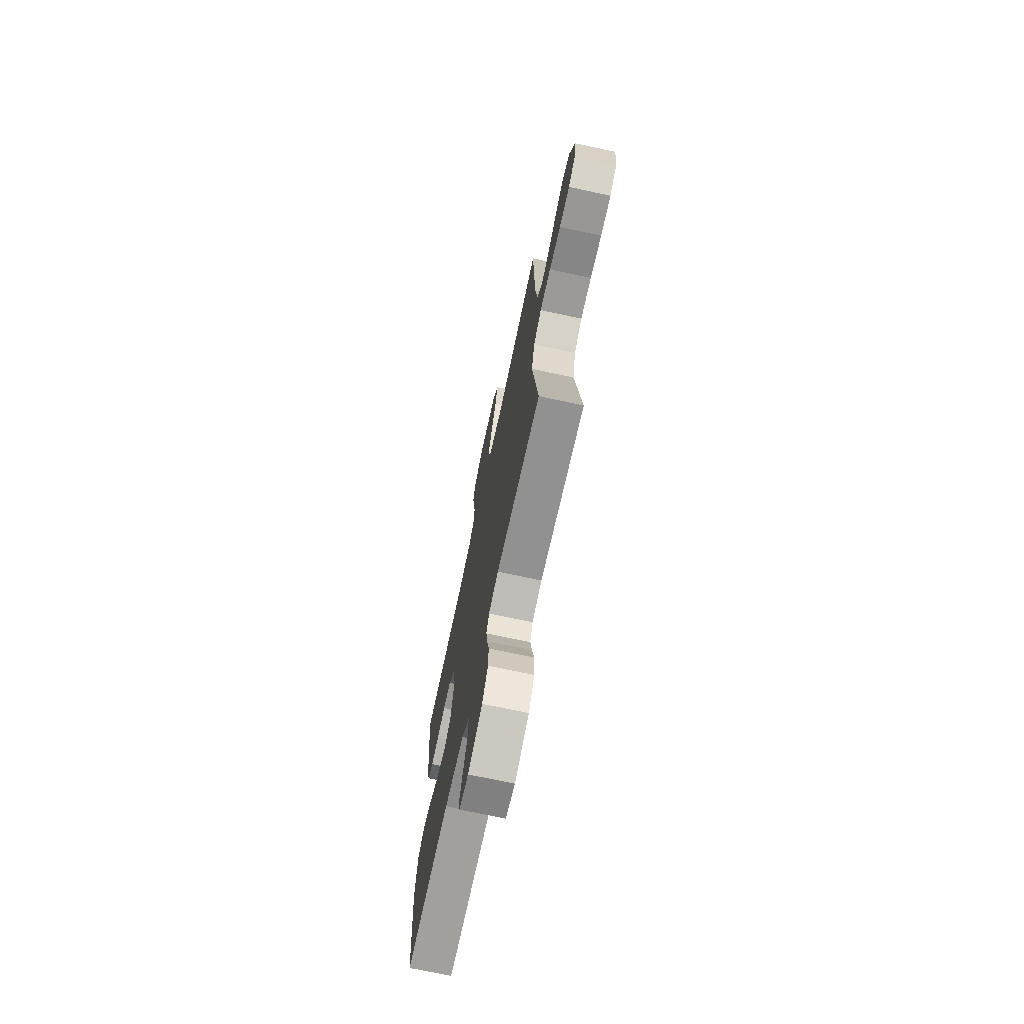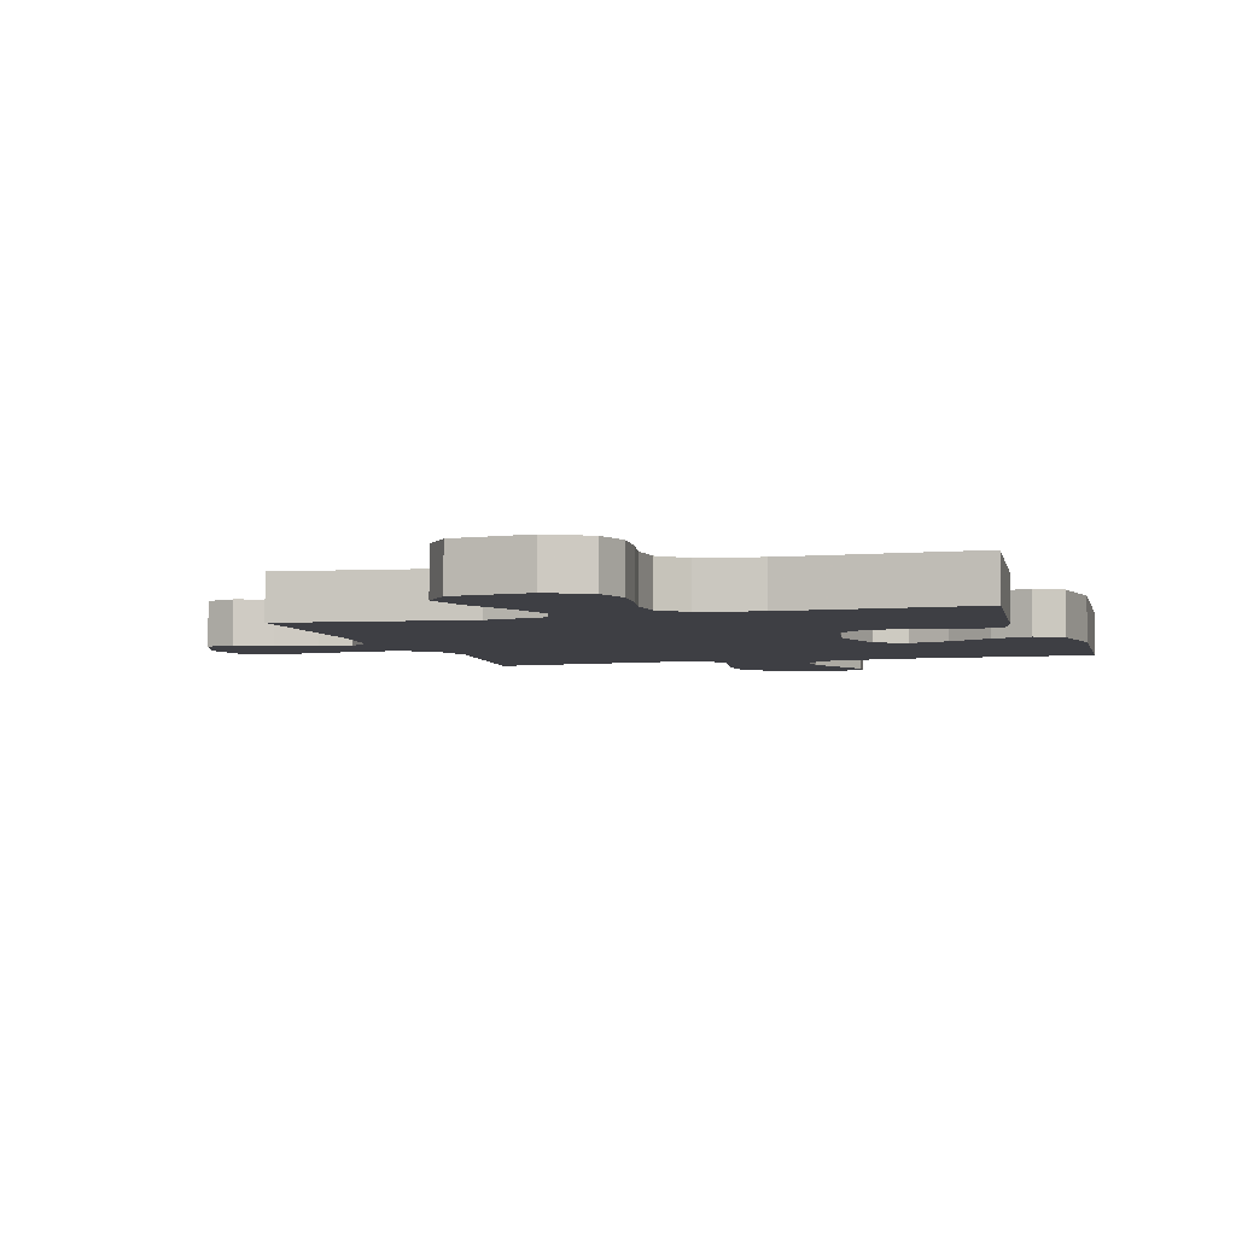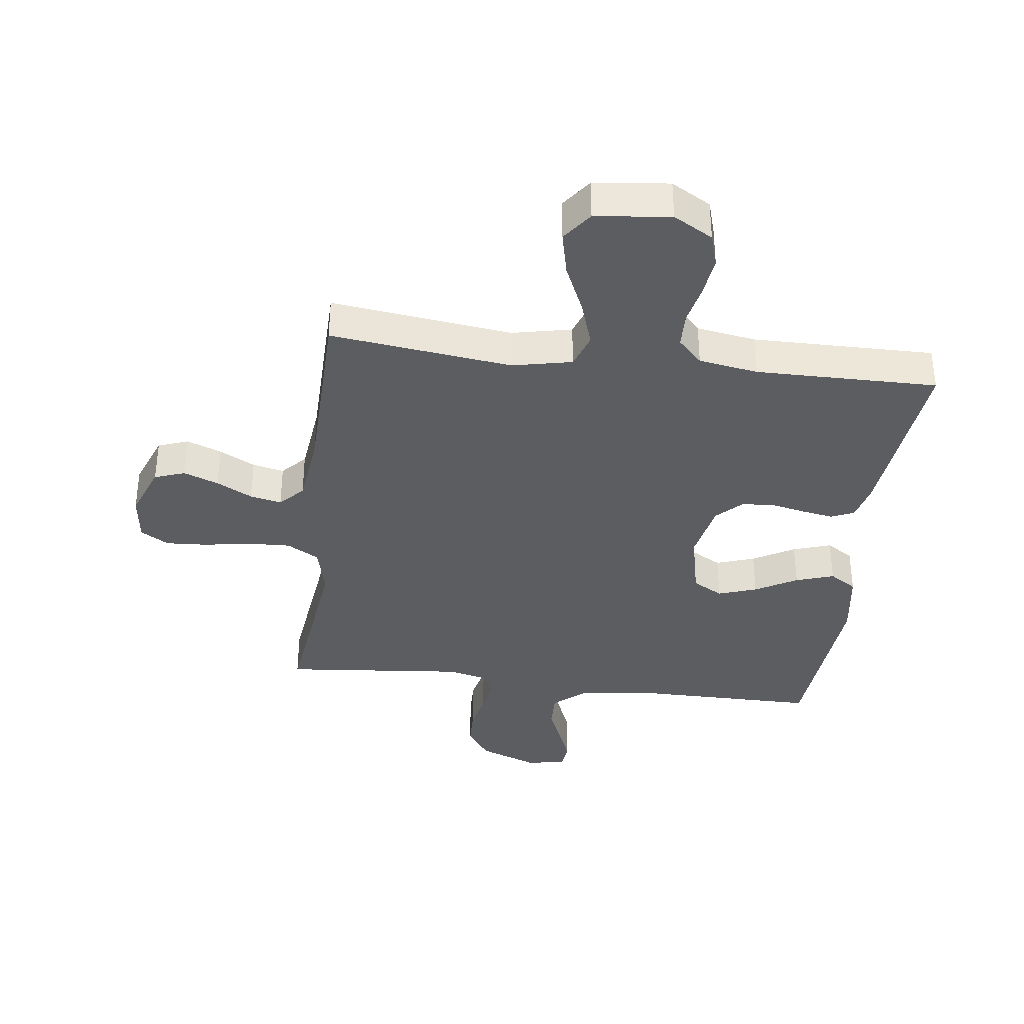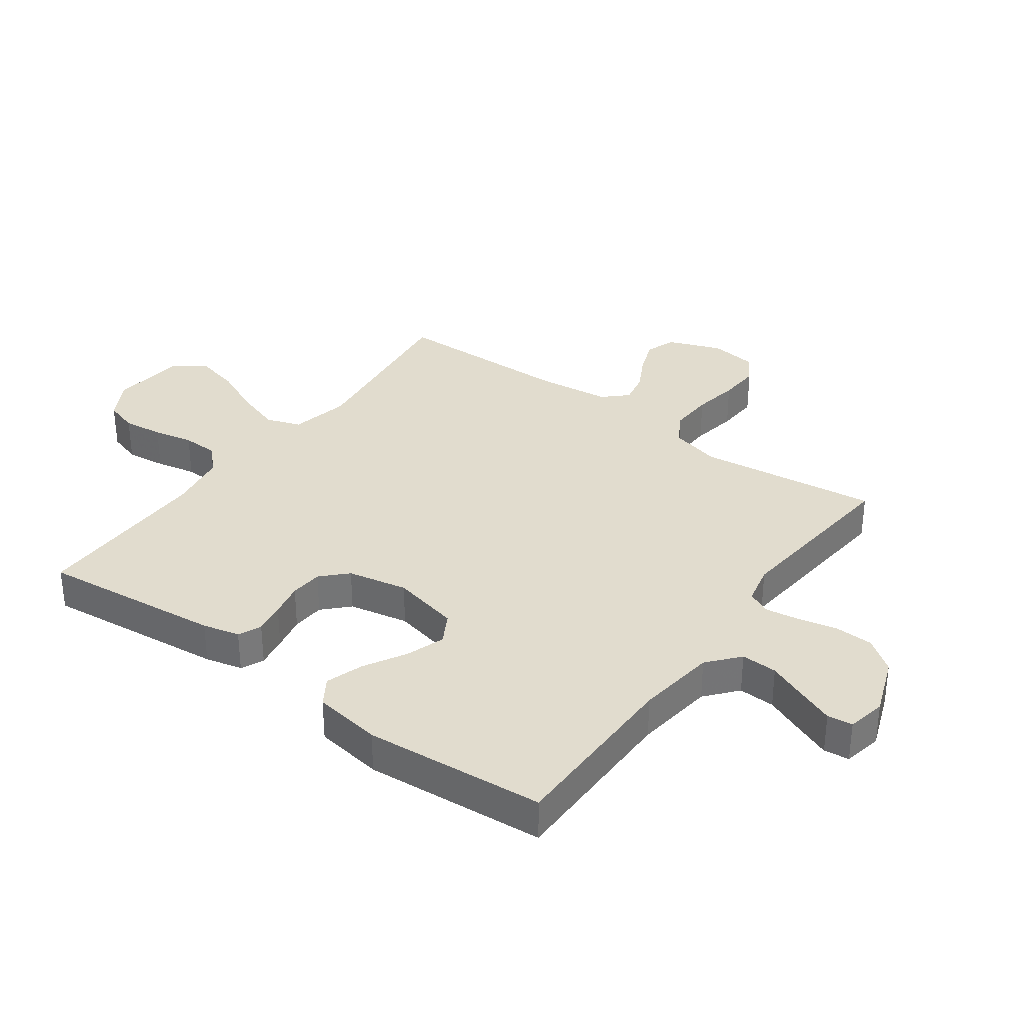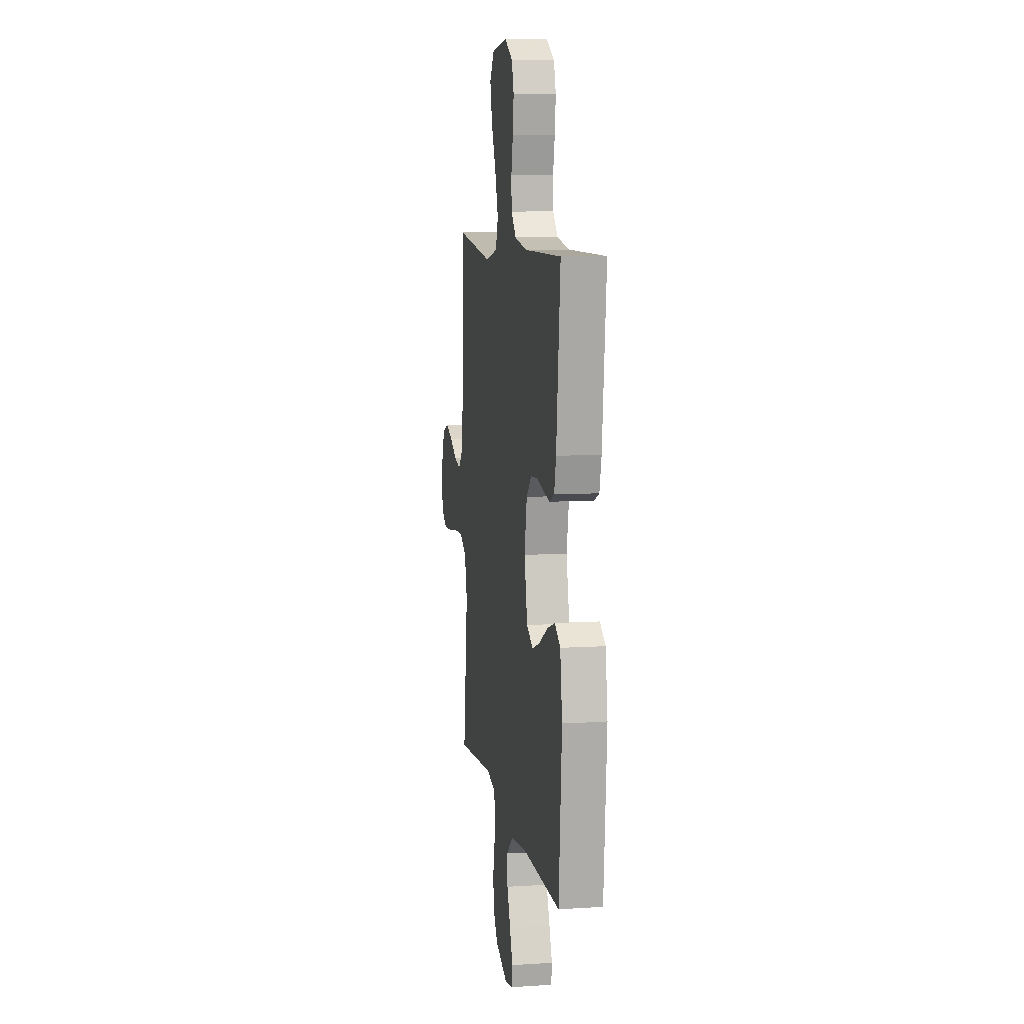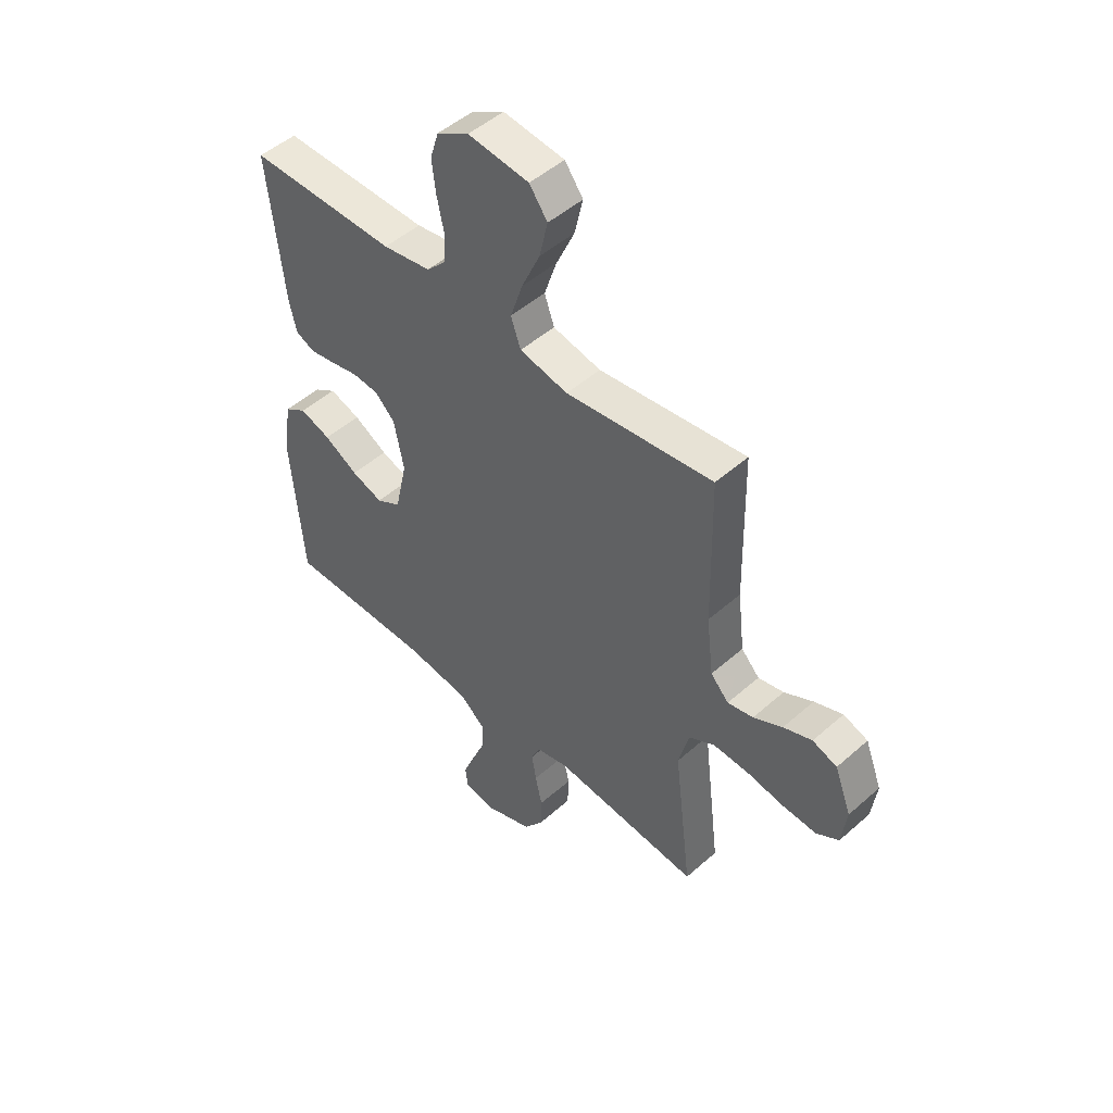
<metadata>
{"format":"obj","ext":"obj","renderer":"f3d","projection":"perspective","resolution":1024,"background":"white","views":[{"elev":-71.7,"azim":-102.1,"up":"+Z"},{"elev":-4.5,"azim":16.5,"up":"+Y"},{"elev":-36.5,"azim":-7.2,"up":"+Y"},{"elev":34.0,"azim":126.1,"up":"+Y"},{"elev":9.0,"azim":80.5,"up":"+Z"},{"elev":49.0,"azim":-134.4,"up":"+Z"}]}
</metadata>
<code>
v -0.5 0.07 -0.5
v -0.463 0.07 -0.2
v -0.484 0.07 -0.117
v -0.537 0.07 -0.087
v -0.609 0.07 -0.09
v -0.685 0.07 -0.103
v -0.754 0.07 -0.107
v -0.8 0.07 -0.079
v -0.81 0.07 0
v -0.776 0.07 0.088
v -0.726 0.07 0.106
v -0.668 0.07 0.084
v -0.609 0.07 0.053
v -0.557 0.07 0.042
v -0.52 0.07 0.081
v -0.506 0.07 0.2
v -0.5 0.07 0.5
v -0.2 0.07 0.463
v -0.102 0.07 0.484
v -0.082 0.07 0.541
v -0.107 0.07 0.617
v -0.144 0.07 0.699
v -0.161 0.07 0.773
v -0.124 0.07 0.823
v 0 0.07 0.837
v 0.065 0.07 0.8
v 0.082 0.07 0.745
v 0.074 0.07 0.679
v 0.06 0.07 0.613
v 0.062 0.07 0.554
v 0.102 0.07 0.513
v 0.2 0.07 0.497
v 0.5 0.07 0.5
v 0.468 0.07 0.2
v 0.453 0.07 0.139
v 0.415 0.07 0.122
v 0.363 0.07 0.131
v 0.306 0.07 0.143
v 0.252 0.07 0.139
v 0.211 0.07 0.099
v 0.191 0.07 0
v 0.216 0.07 -0.112
v 0.266 0.07 -0.14
v 0.33 0.07 -0.118
v 0.399 0.07 -0.079
v 0.462 0.07 -0.058
v 0.507 0.07 -0.087
v 0.524 0.07 -0.2
v 0.5 0.07 -0.5
v 0.2 0.07 -0.5
v 0.068 0.07 -0.517
v 0.016 0.07 -0.561
v 0.018 0.07 -0.621
v 0.045 0.07 -0.686
v 0.069 0.07 -0.746
v 0.064 0.07 -0.788
v 0 0.07 -0.801
v -0.098 0.07 -0.764
v -0.137 0.07 -0.71
v -0.139 0.07 -0.646
v -0.125 0.07 -0.582
v -0.116 0.07 -0.526
v -0.134 0.07 -0.486
v -0.2 0.07 -0.471
v -0.5 0 -0.5
v -0.463 0 -0.2
v -0.484 0 -0.117
v -0.537 0 -0.087
v -0.609 0 -0.09
v -0.685 0 -0.103
v -0.754 0 -0.107
v -0.8 0 -0.079
v -0.81 0 0
v -0.776 0 0.088
v -0.726 0 0.106
v -0.668 0 0.084
v -0.609 0 0.053
v -0.557 0 0.042
v -0.52 0 0.081
v -0.506 0 0.2
v -0.5 0 0.5
v -0.2 0 0.463
v -0.102 0 0.484
v -0.082 0 0.541
v -0.107 0 0.617
v -0.144 0 0.699
v -0.161 0 0.773
v -0.124 0 0.823
v 0 0 0.837
v 0.065 0 0.8
v 0.082 0 0.745
v 0.074 0 0.679
v 0.06 0 0.613
v 0.062 0 0.554
v 0.102 0 0.513
v 0.2 0 0.497
v 0.5 0 0.5
v 0.468 0 0.2
v 0.453 0 0.139
v 0.415 0 0.122
v 0.363 0 0.131
v 0.306 0 0.143
v 0.252 0 0.139
v 0.211 0 0.099
v 0.191 0 0
v 0.216 0 -0.112
v 0.266 0 -0.14
v 0.33 0 -0.118
v 0.399 0 -0.079
v 0.462 0 -0.058
v 0.507 0 -0.087
v 0.524 0 -0.2
v 0.5 0 -0.5
v 0.2 0 -0.5
v 0.068 0 -0.517
v 0.016 0 -0.561
v 0.018 0 -0.621
v 0.045 0 -0.686
v 0.069 0 -0.746
v 0.064 0 -0.788
v 0 0 -0.801
v -0.098 0 -0.764
v -0.137 0 -0.71
v -0.139 0 -0.646
v -0.125 0 -0.582
v -0.116 0 -0.526
v -0.134 0 -0.486
v -0.2 0 -0.471
f 59 60 61
f 58 59 61
f 57 58 61
f 56 57 61
f 55 56 61
f 54 55 61
f 53 54 61
f 52 53 61 62
f 51 52 62 63
f 48 49 50
f 47 48 50
f 46 47 50
f 45 46 50
f 44 45 50
f 51 63 64
f 50 51 64
f 44 50 64
f 43 44 64
f 36 37 38
f 35 36 38
f 34 35 38
f 33 34 38
f 32 33 38
f 31 32 38 39
f 30 31 39 40
f 27 28 29
f 26 27 29
f 25 26 29
f 24 25 29
f 23 24 29
f 22 23 29
f 21 22 29
f 20 21 29 30
f 30 40 41
f 20 30 41
f 19 20 41
f 16 17 18
f 19 41 42
f 18 19 42
f 16 18 42
f 15 16 42
f 11 12 13
f 10 11 13
f 9 10 13
f 8 9 13
f 7 8 13
f 6 7 13
f 5 6 13
f 4 5 13 14
f 64 1 2
f 43 64 2
f 42 43 2
f 14 15 42
f 4 14 42
f 3 4 42
f 2 3 42
f 125 124 123
f 125 123 122
f 125 122 121
f 125 121 120
f 125 120 119
f 125 119 118
f 125 118 117
f 126 125 117 116
f 127 126 116 115
f 114 113 112
f 114 112 111
f 114 111 110
f 114 110 109
f 114 109 108
f 128 127 115
f 128 115 114
f 128 114 108
f 128 108 107
f 102 101 100
f 102 100 99
f 102 99 98
f 102 98 97
f 102 97 96
f 103 102 96 95
f 104 103 95 94
f 93 92 91
f 93 91 90
f 93 90 89
f 93 89 88
f 93 88 87
f 93 87 86
f 93 86 85
f 94 93 85 84
f 105 104 94
f 105 94 84
f 105 84 83
f 82 81 80
f 106 105 83
f 106 83 82
f 106 82 80
f 106 80 79
f 77 76 75
f 77 75 74
f 77 74 73
f 77 73 72
f 77 72 71
f 77 71 70
f 77 70 69
f 78 77 69 68
f 66 65 128
f 66 128 107
f 66 107 106
f 106 79 78
f 106 78 68
f 106 68 67
f 106 67 66
f 1 65 66 2
f 2 66 67 3
f 3 67 68 4
f 4 68 69 5
f 5 69 70 6
f 6 70 71 7
f 7 71 72 8
f 8 72 73 9
f 9 73 74 10
f 10 74 75 11
f 11 75 76 12
f 12 76 77 13
f 13 77 78 14
f 14 78 79 15
f 15 79 80 16
f 16 80 81 17
f 17 81 82 18
f 18 82 83 19
f 19 83 84 20
f 20 84 85 21
f 21 85 86 22
f 22 86 87 23
f 23 87 88 24
f 24 88 89 25
f 25 89 90 26
f 26 90 91 27
f 27 91 92 28
f 28 92 93 29
f 29 93 94 30
f 30 94 95 31
f 31 95 96 32
f 32 96 97 33
f 33 97 98 34
f 34 98 99 35
f 35 99 100 36
f 36 100 101 37
f 37 101 102 38
f 38 102 103 39
f 39 103 104 40
f 40 104 105 41
f 41 105 106 42
f 42 106 107 43
f 43 107 108 44
f 44 108 109 45
f 45 109 110 46
f 46 110 111 47
f 47 111 112 48
f 48 112 113 49
f 49 113 114 50
f 50 114 115 51
f 51 115 116 52
f 52 116 117 53
f 53 117 118 54
f 54 118 119 55
f 55 119 120 56
f 56 120 121 57
f 57 121 122 58
f 58 122 123 59
f 59 123 124 60
f 60 124 125 61
f 61 125 126 62
f 62 126 127 63
f 63 127 128 64
f 64 128 65 1

</code>
